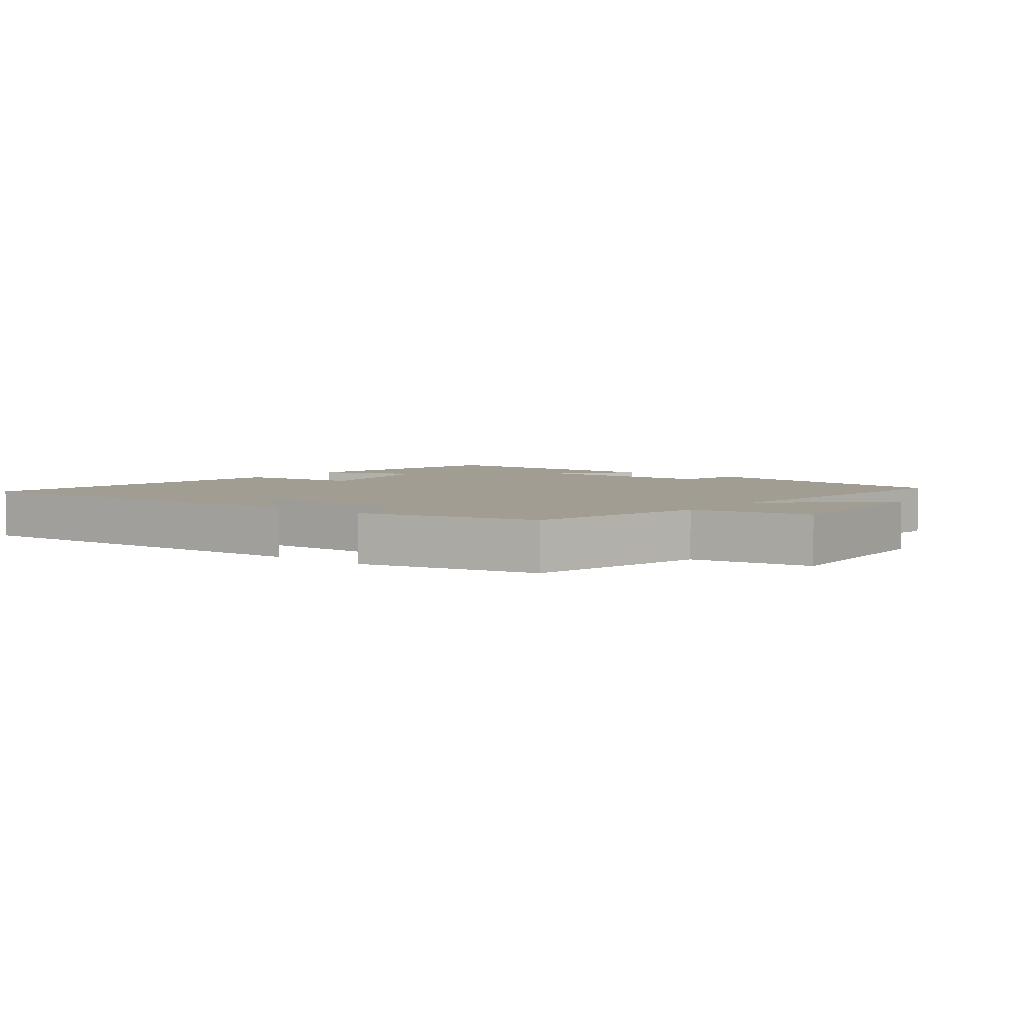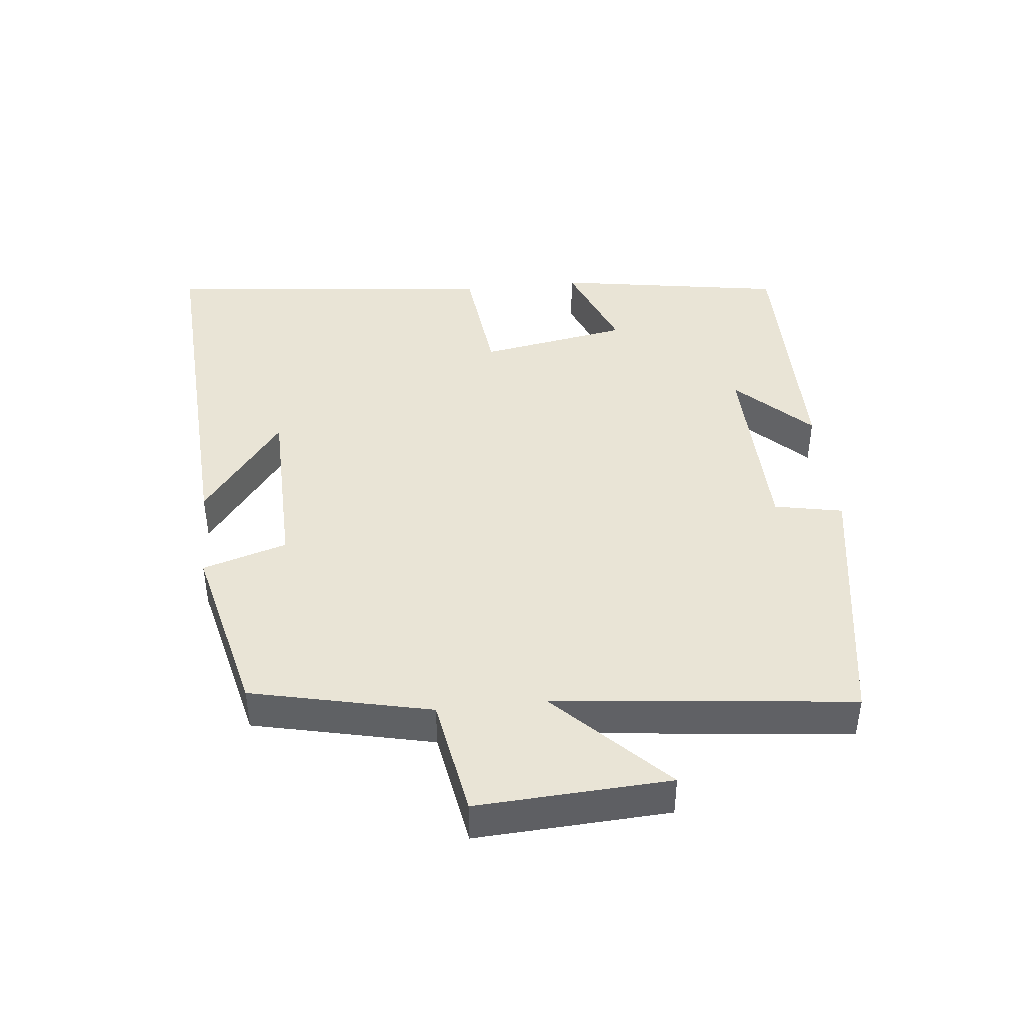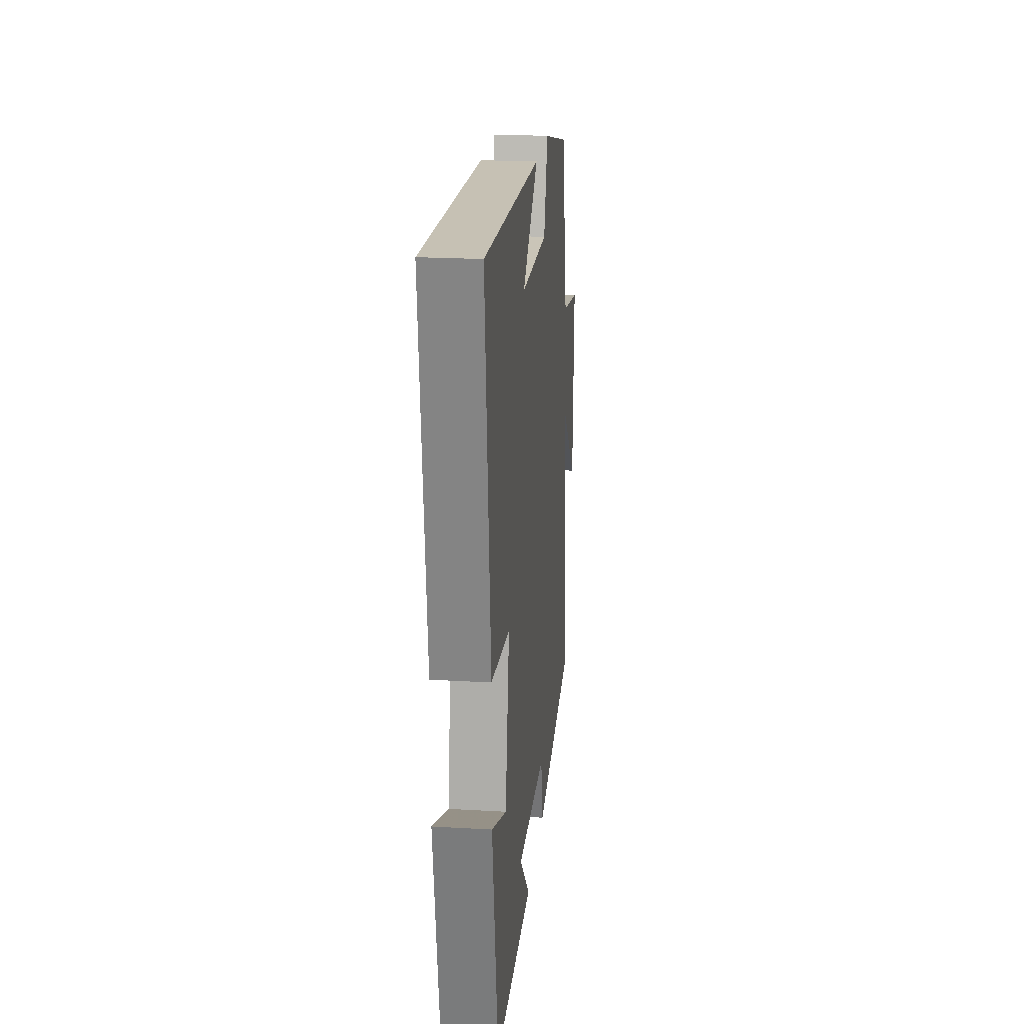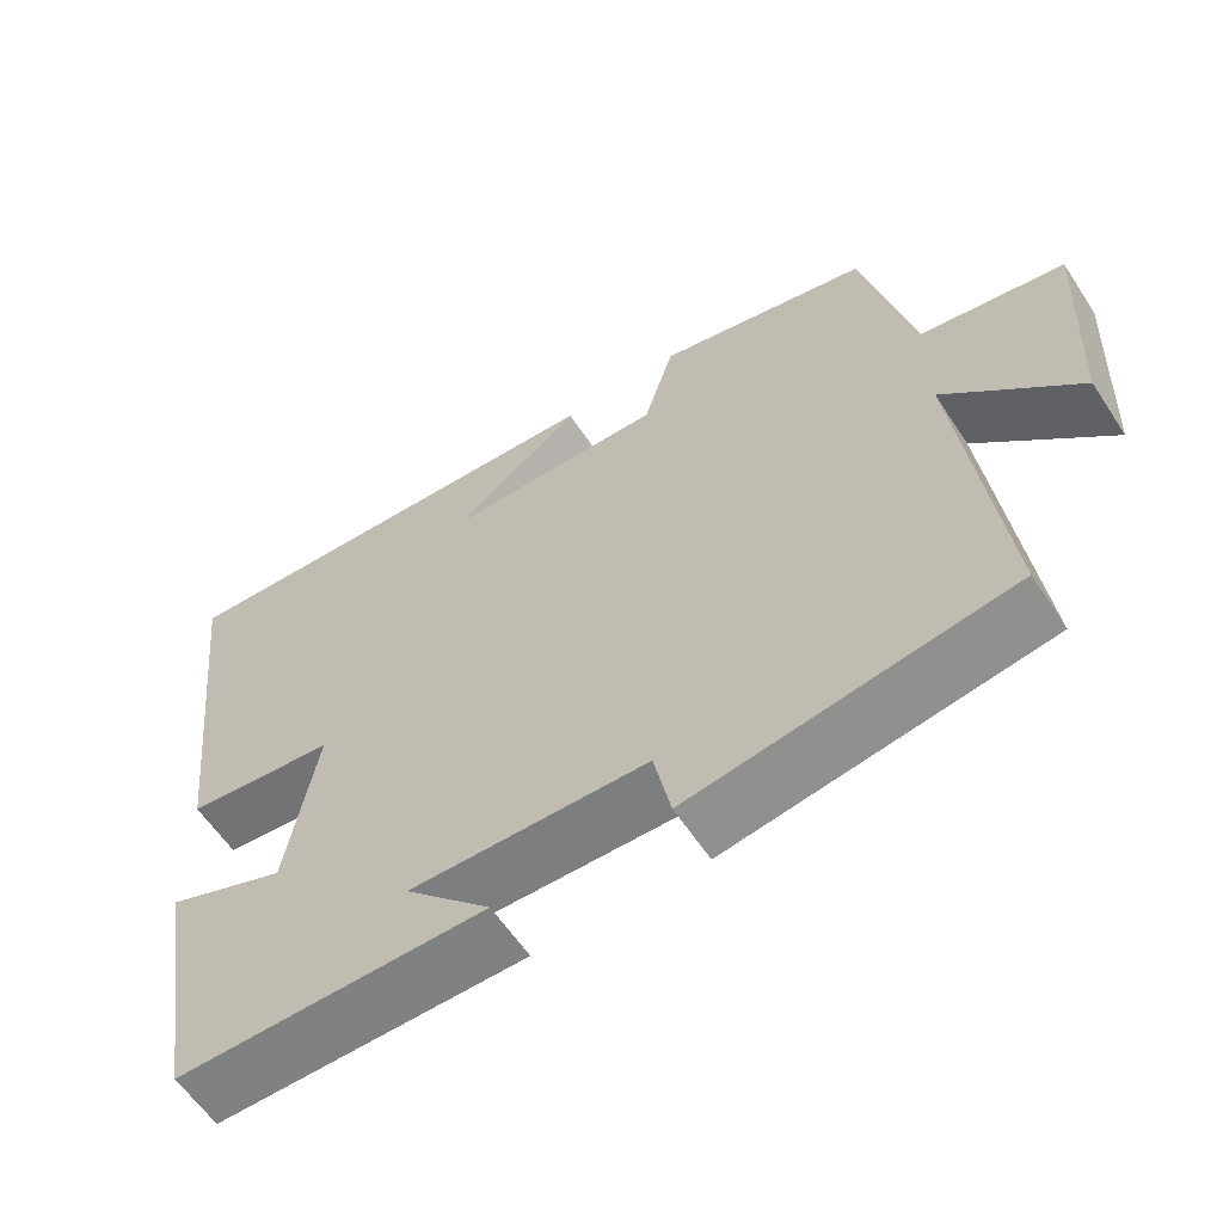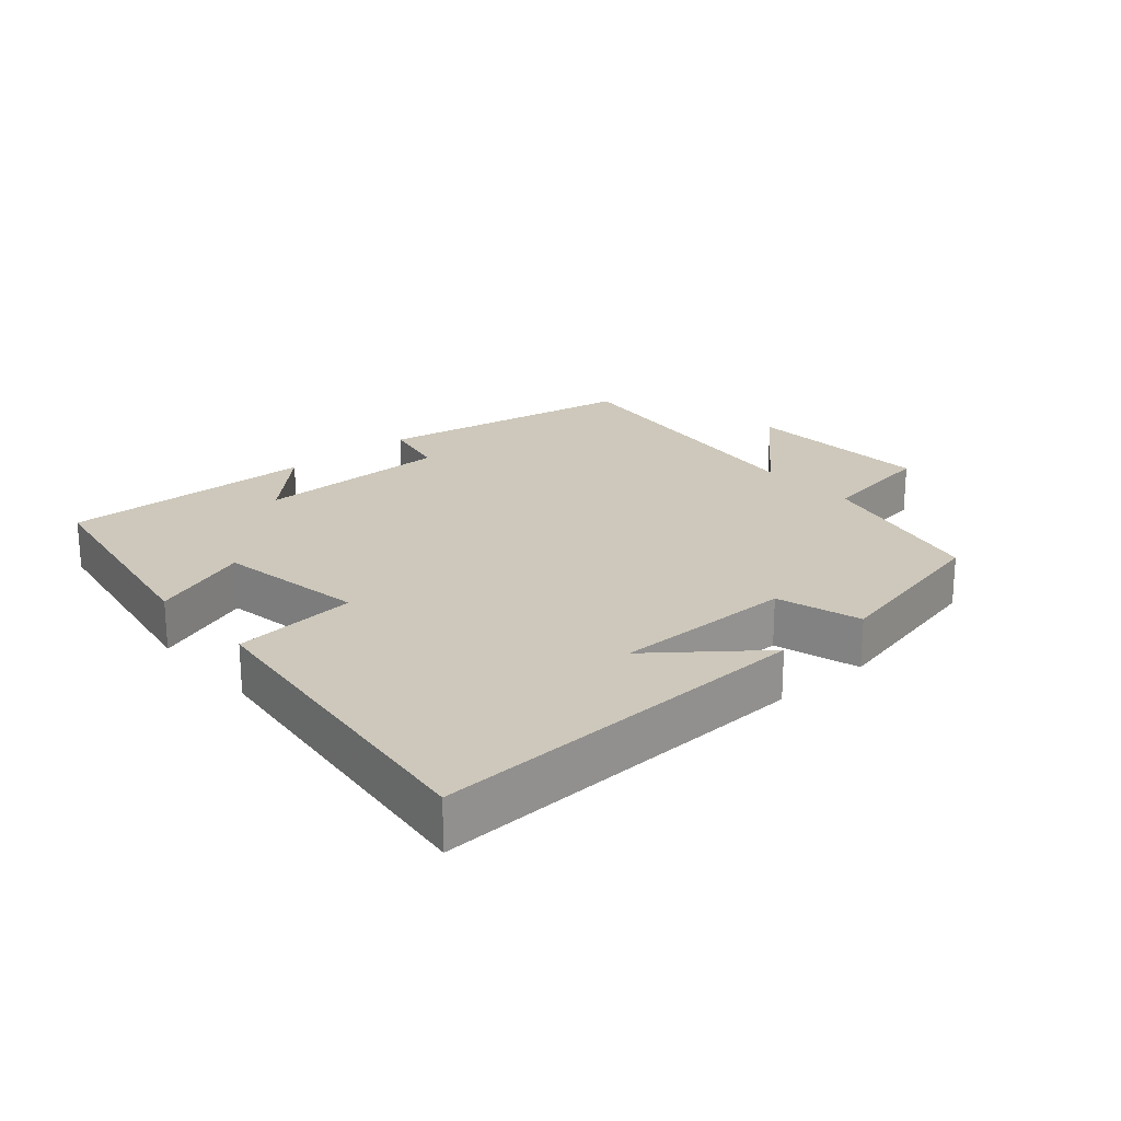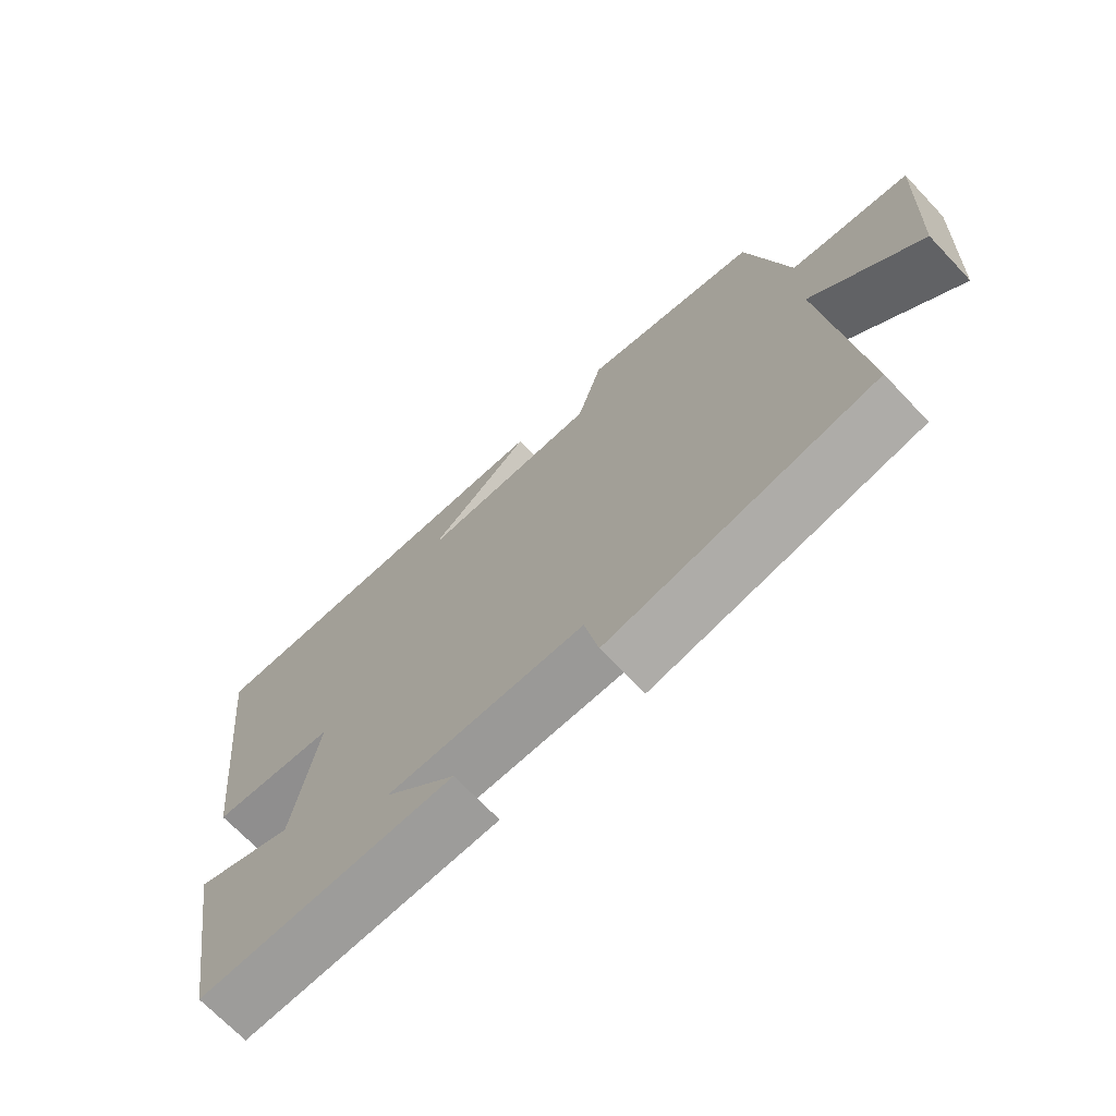
<metadata>
{"format":"obj","ext":"obj","renderer":"f3d","projection":"perspective","resolution":1024,"background":"white","views":[{"elev":4.6,"azim":37.9,"up":"+Y"},{"elev":42.5,"azim":83.7,"up":"+Y"},{"elev":21.3,"azim":-84.1,"up":"+Z"},{"elev":-60.0,"azim":33.2,"up":"+Z"},{"elev":21.9,"azim":-40.7,"up":"+Y"},{"elev":-69.9,"azim":43.5,"up":"+Z"}]}
</metadata>
<code>
v 0.438 0.07 0.438
v 0.5 0.07 0.17
v 0.678 0.07 0.14
v 0.664 0.07 -0.148
v 0.5 0.07 0.012
v 0.551 0.07 -0.434
v 0.153 0.07 -0.5
v 0.132 0.07 -0.398
v -0.164 0.07 -0.392
v -0.057 0.07 -0.5
v -0.442 0.07 -0.503
v -0.5 0.07 -0.158
v -0.351 0.07 -0.216
v -0.313 0.07 0.008
v -0.5 0.07 0.028
v -0.556 0.07 0.529
v 0.021 0.07 0.5
v -0.137 0.07 0.378
v 0.135 0.07 0.374
v 0.173 0.07 0.5
v 0.438 0 0.438
v 0.5 0 0.17
v 0.678 0 0.14
v 0.664 0 -0.148
v 0.5 0 0.012
v 0.551 0 -0.434
v 0.153 0 -0.5
v 0.132 0 -0.398
v -0.164 0 -0.392
v -0.057 0 -0.5
v -0.442 0 -0.503
v -0.5 0 -0.158
v -0.351 0 -0.216
v -0.313 0 0.008
v -0.5 0 0.028
v -0.556 0 0.529
v 0.021 0 0.5
v -0.137 0 0.378
v 0.135 0 0.374
v 0.173 0 0.5
f 19 20 1 2
f 18 19 2
f 16 17 18
f 14 15 16 18
f 13 14 18 2
f 11 12 13
f 10 11 13
f 9 10 13
f 8 9 13 2
f 5 6 7 8
f 5 8 2
f 2 3 4 5
f 22 21 40 39
f 22 39 38
f 38 37 36
f 38 36 35 34
f 22 38 34 33
f 33 32 31
f 33 31 30
f 33 30 29
f 22 33 29 28
f 28 27 26 25
f 22 28 25
f 25 24 23 22
f 1 21 22 2
f 2 22 23 3
f 3 23 24 4
f 4 24 25 5
f 5 25 26 6
f 6 26 27 7
f 7 27 28 8
f 8 28 29 9
f 9 29 30 10
f 10 30 31 11
f 11 31 32 12
f 12 32 33 13
f 13 33 34 14
f 14 34 35 15
f 15 35 36 16
f 16 36 37 17
f 17 37 38 18
f 18 38 39 19
f 19 39 40 20
f 20 40 21 1

</code>
